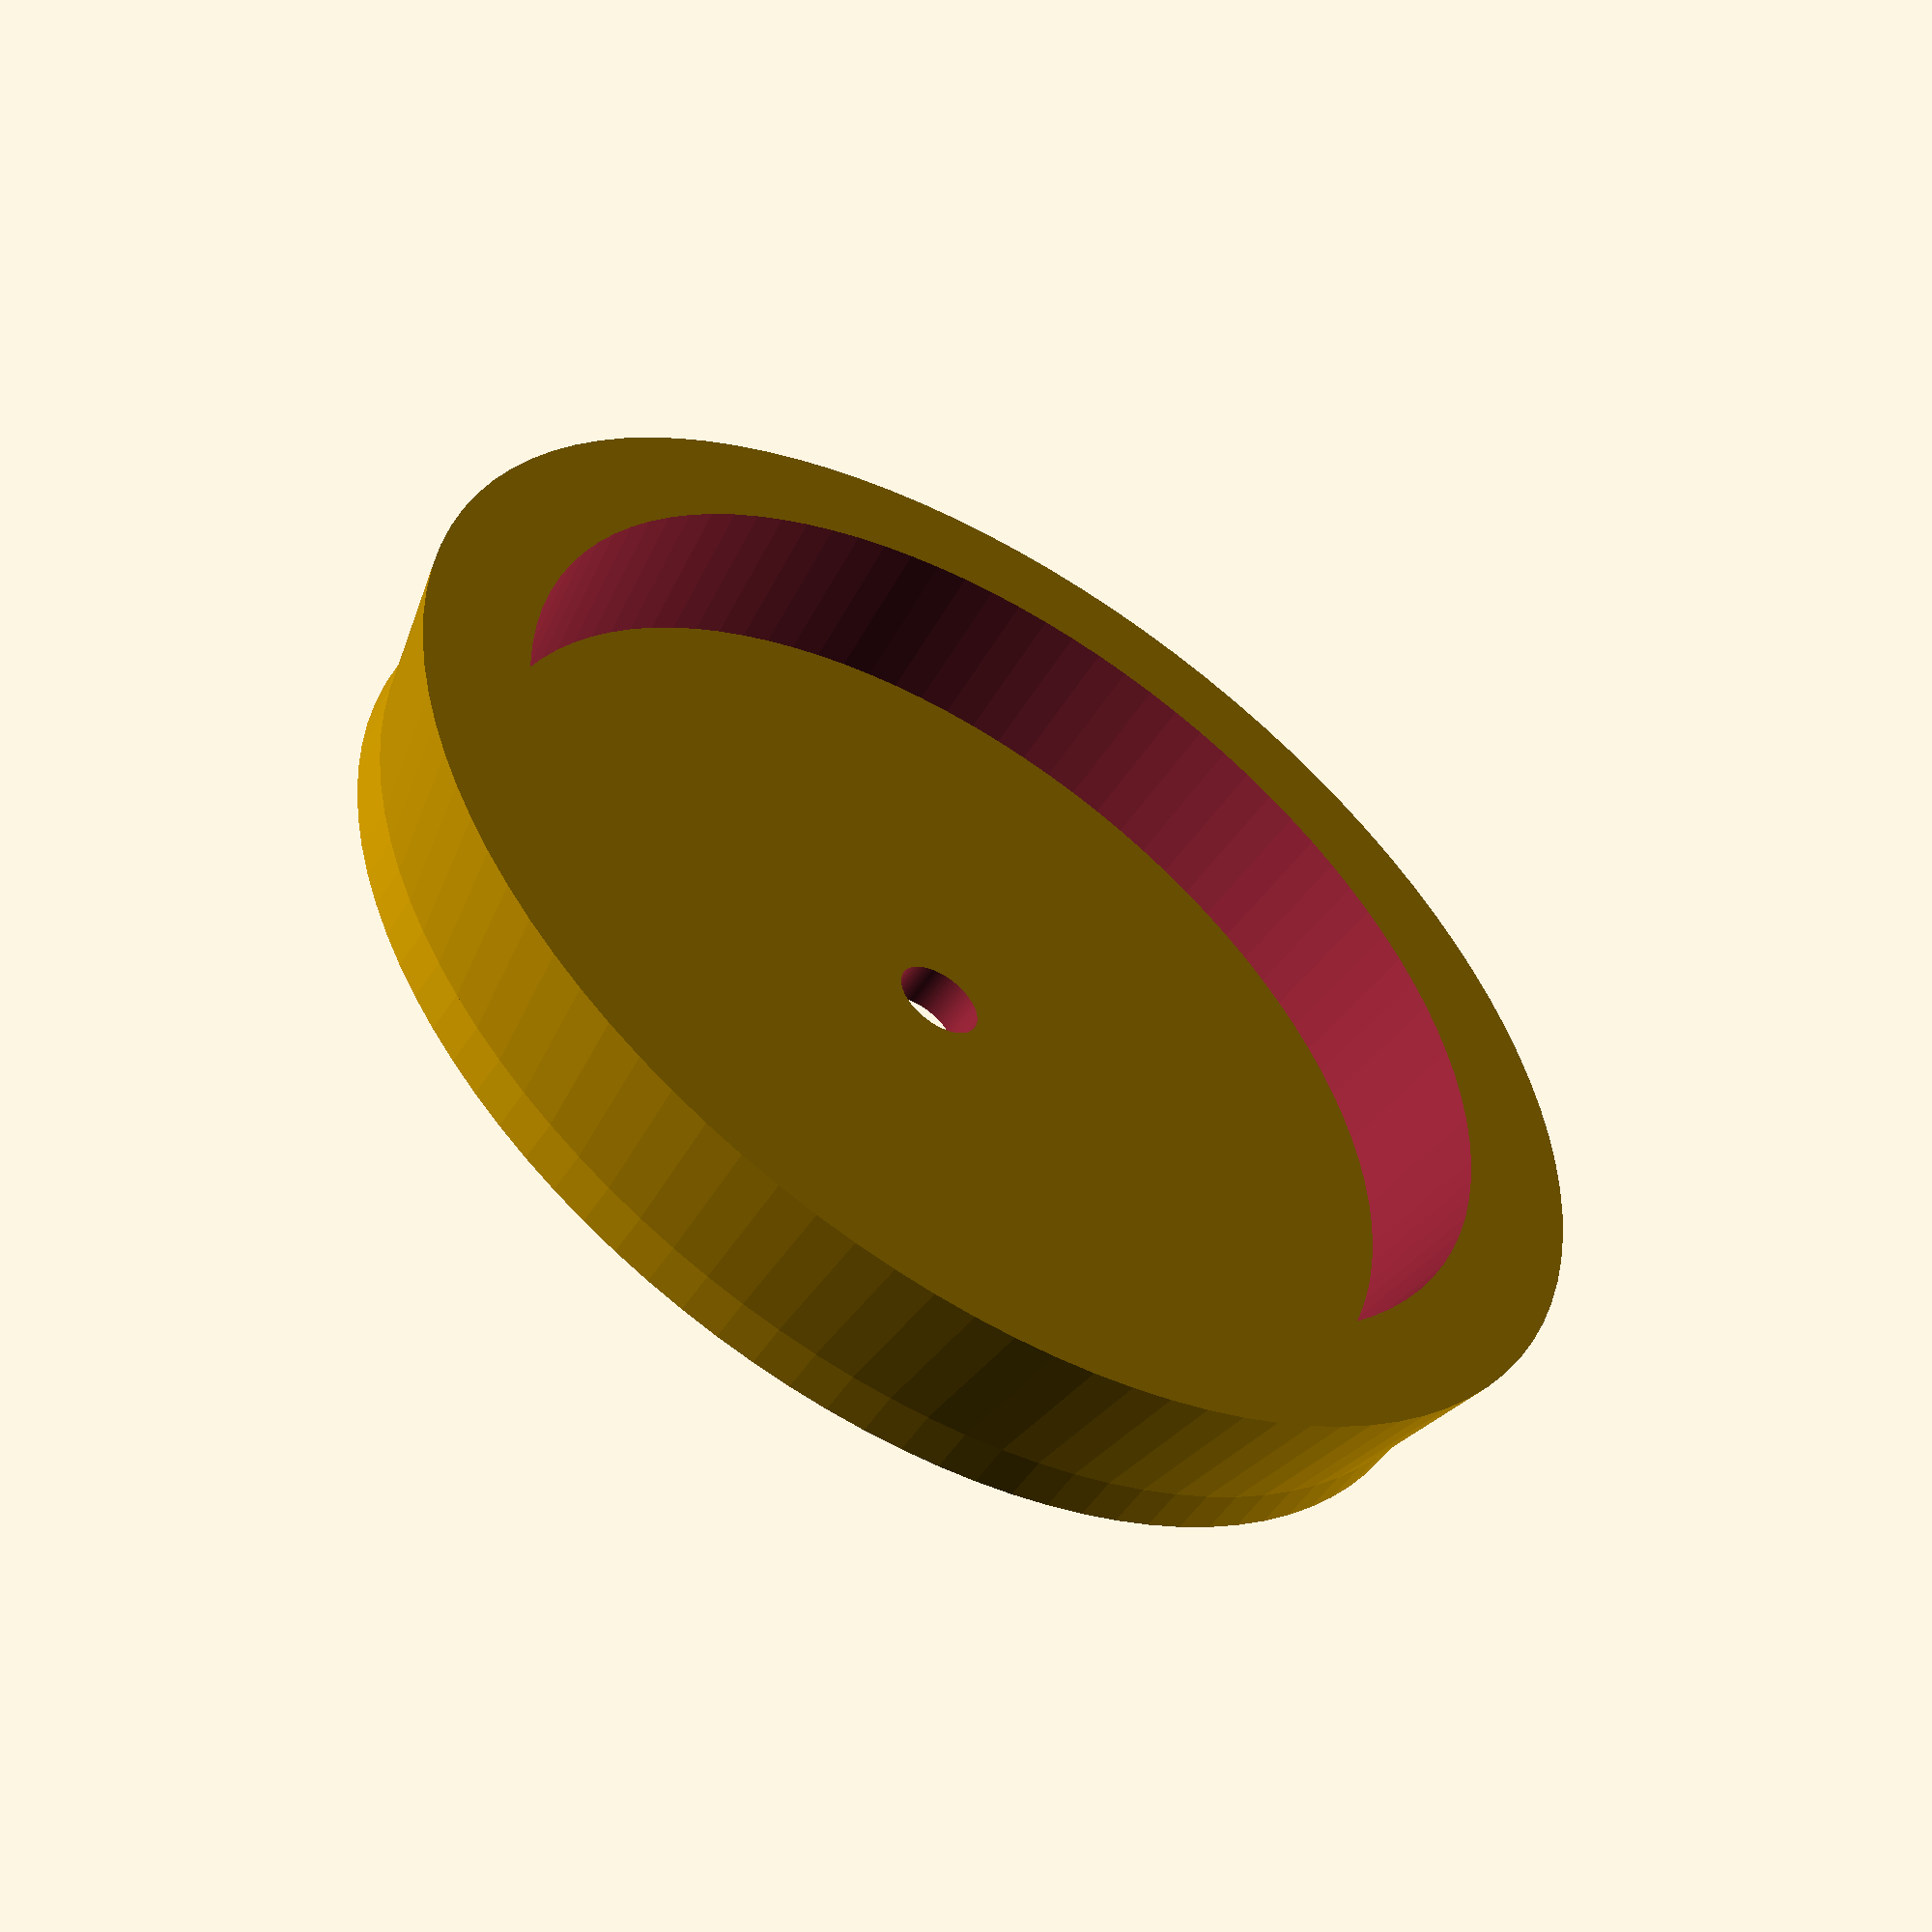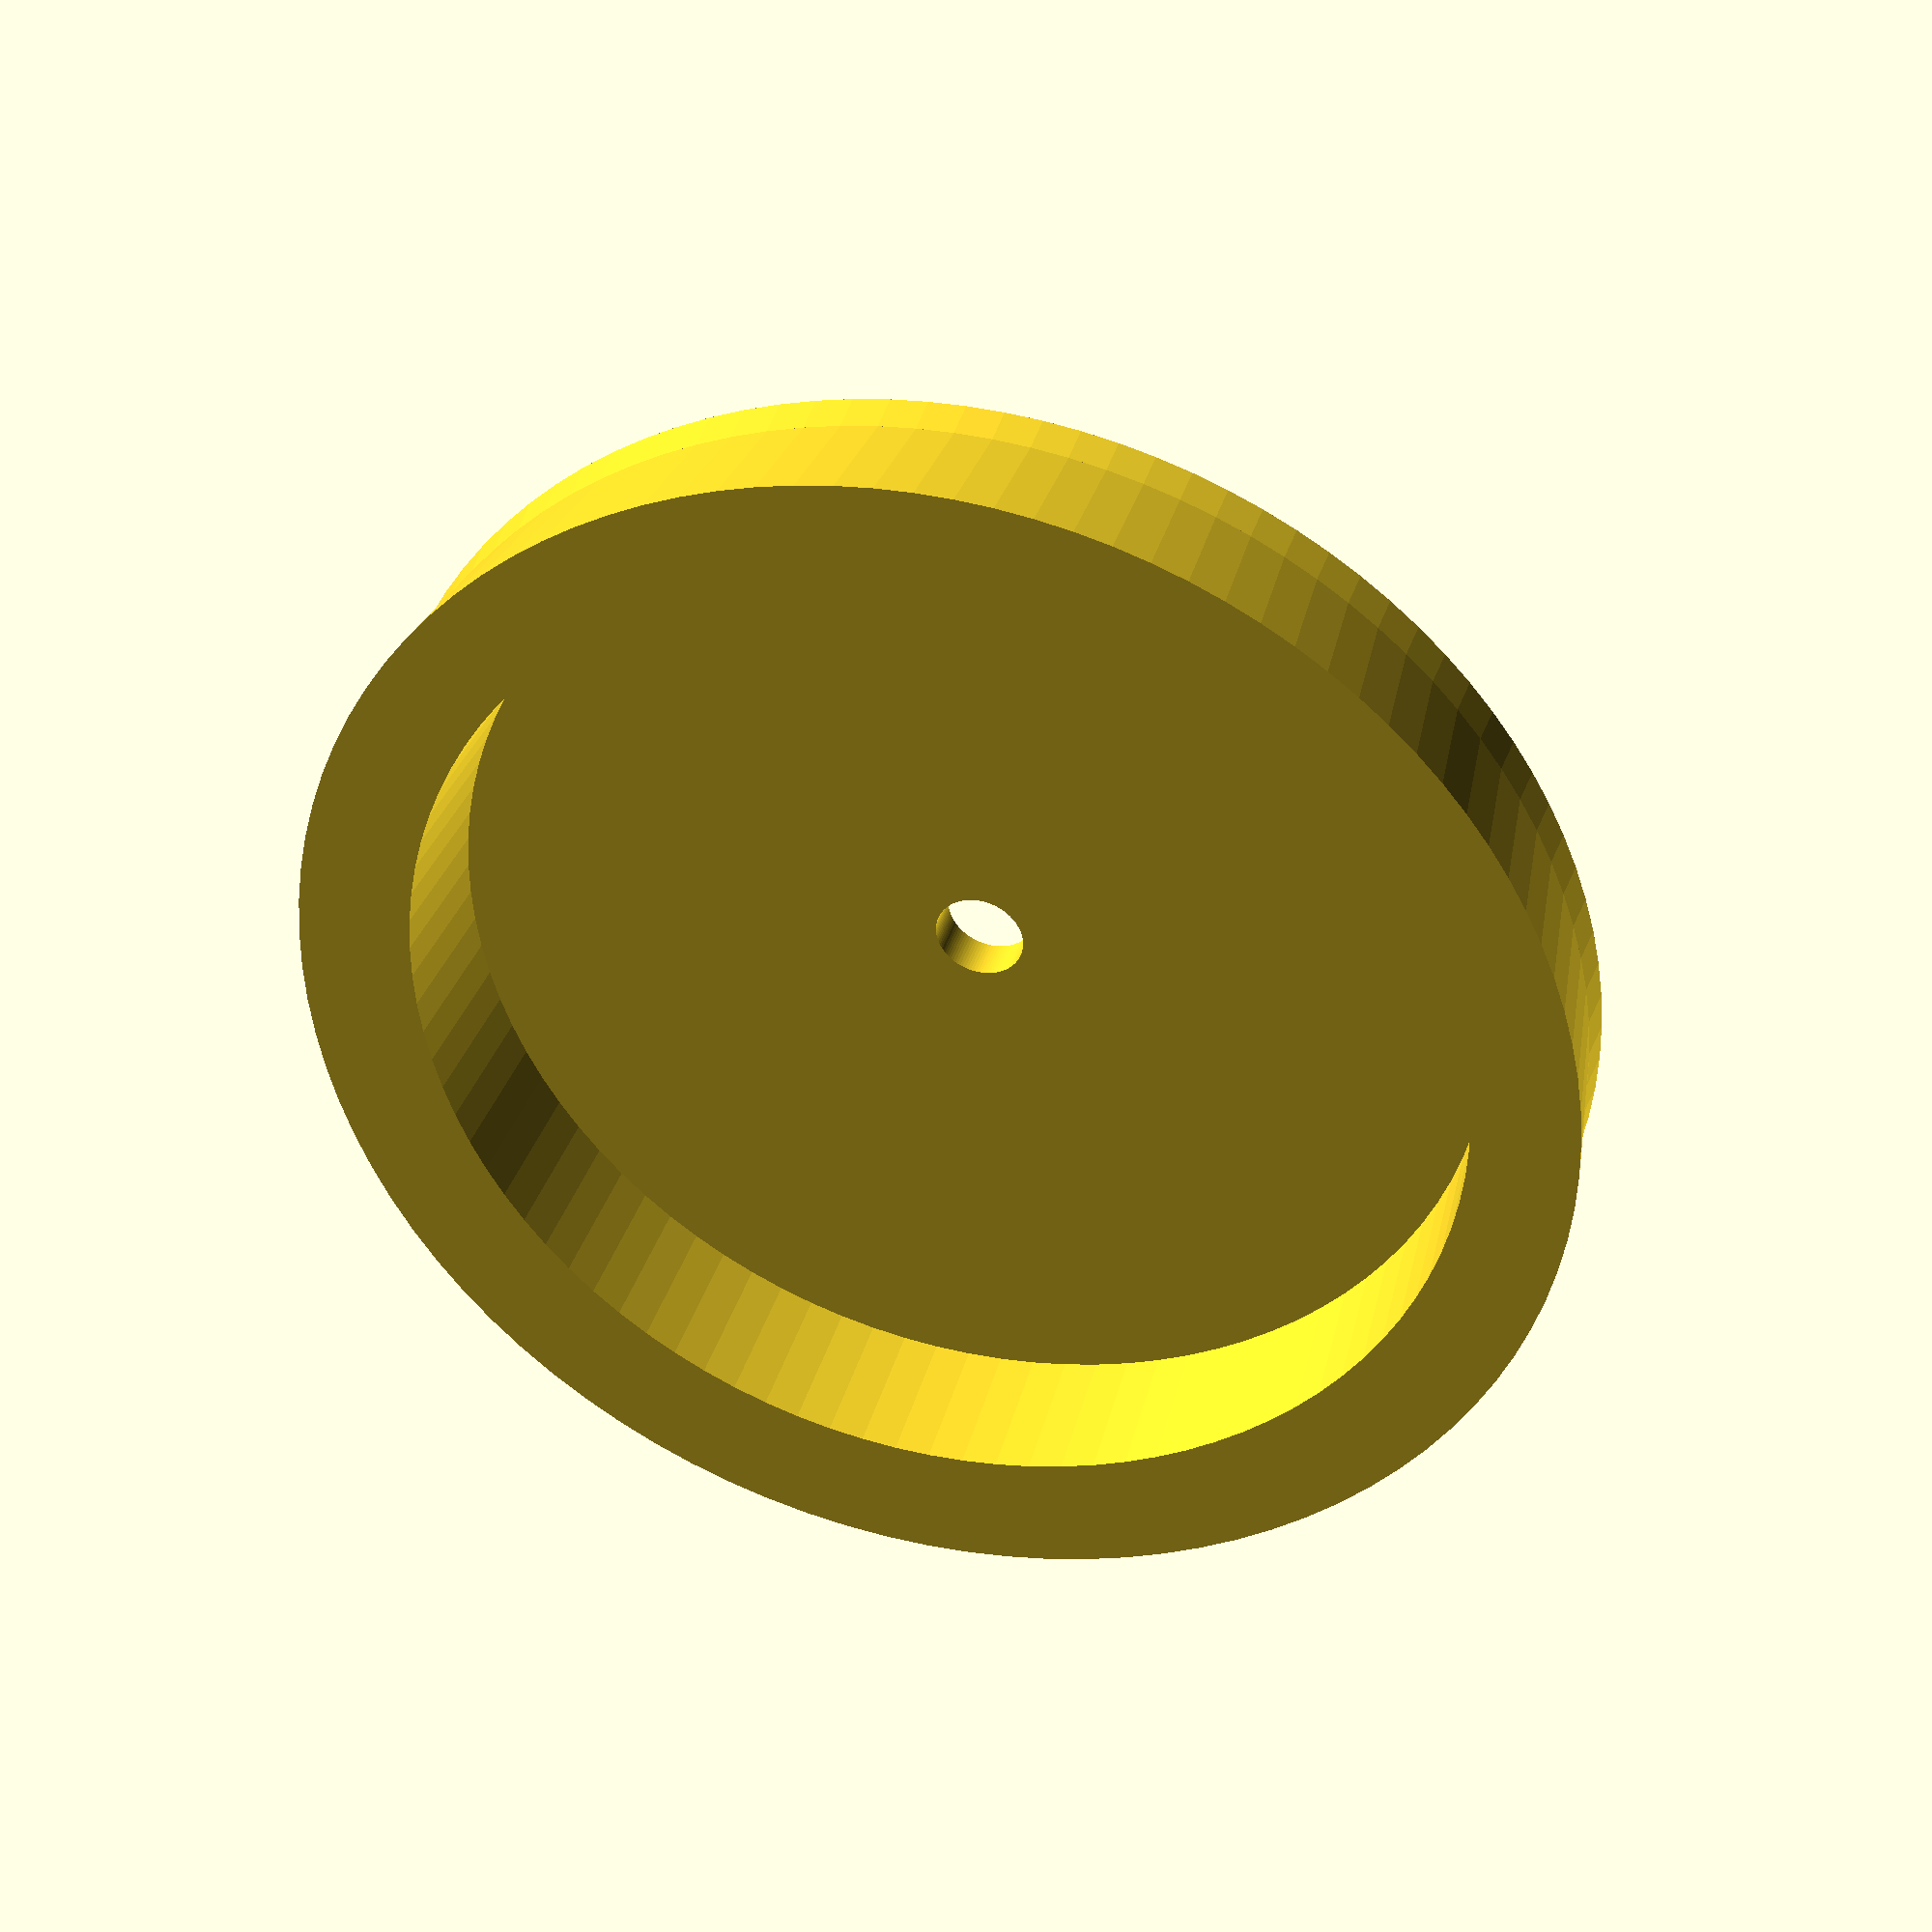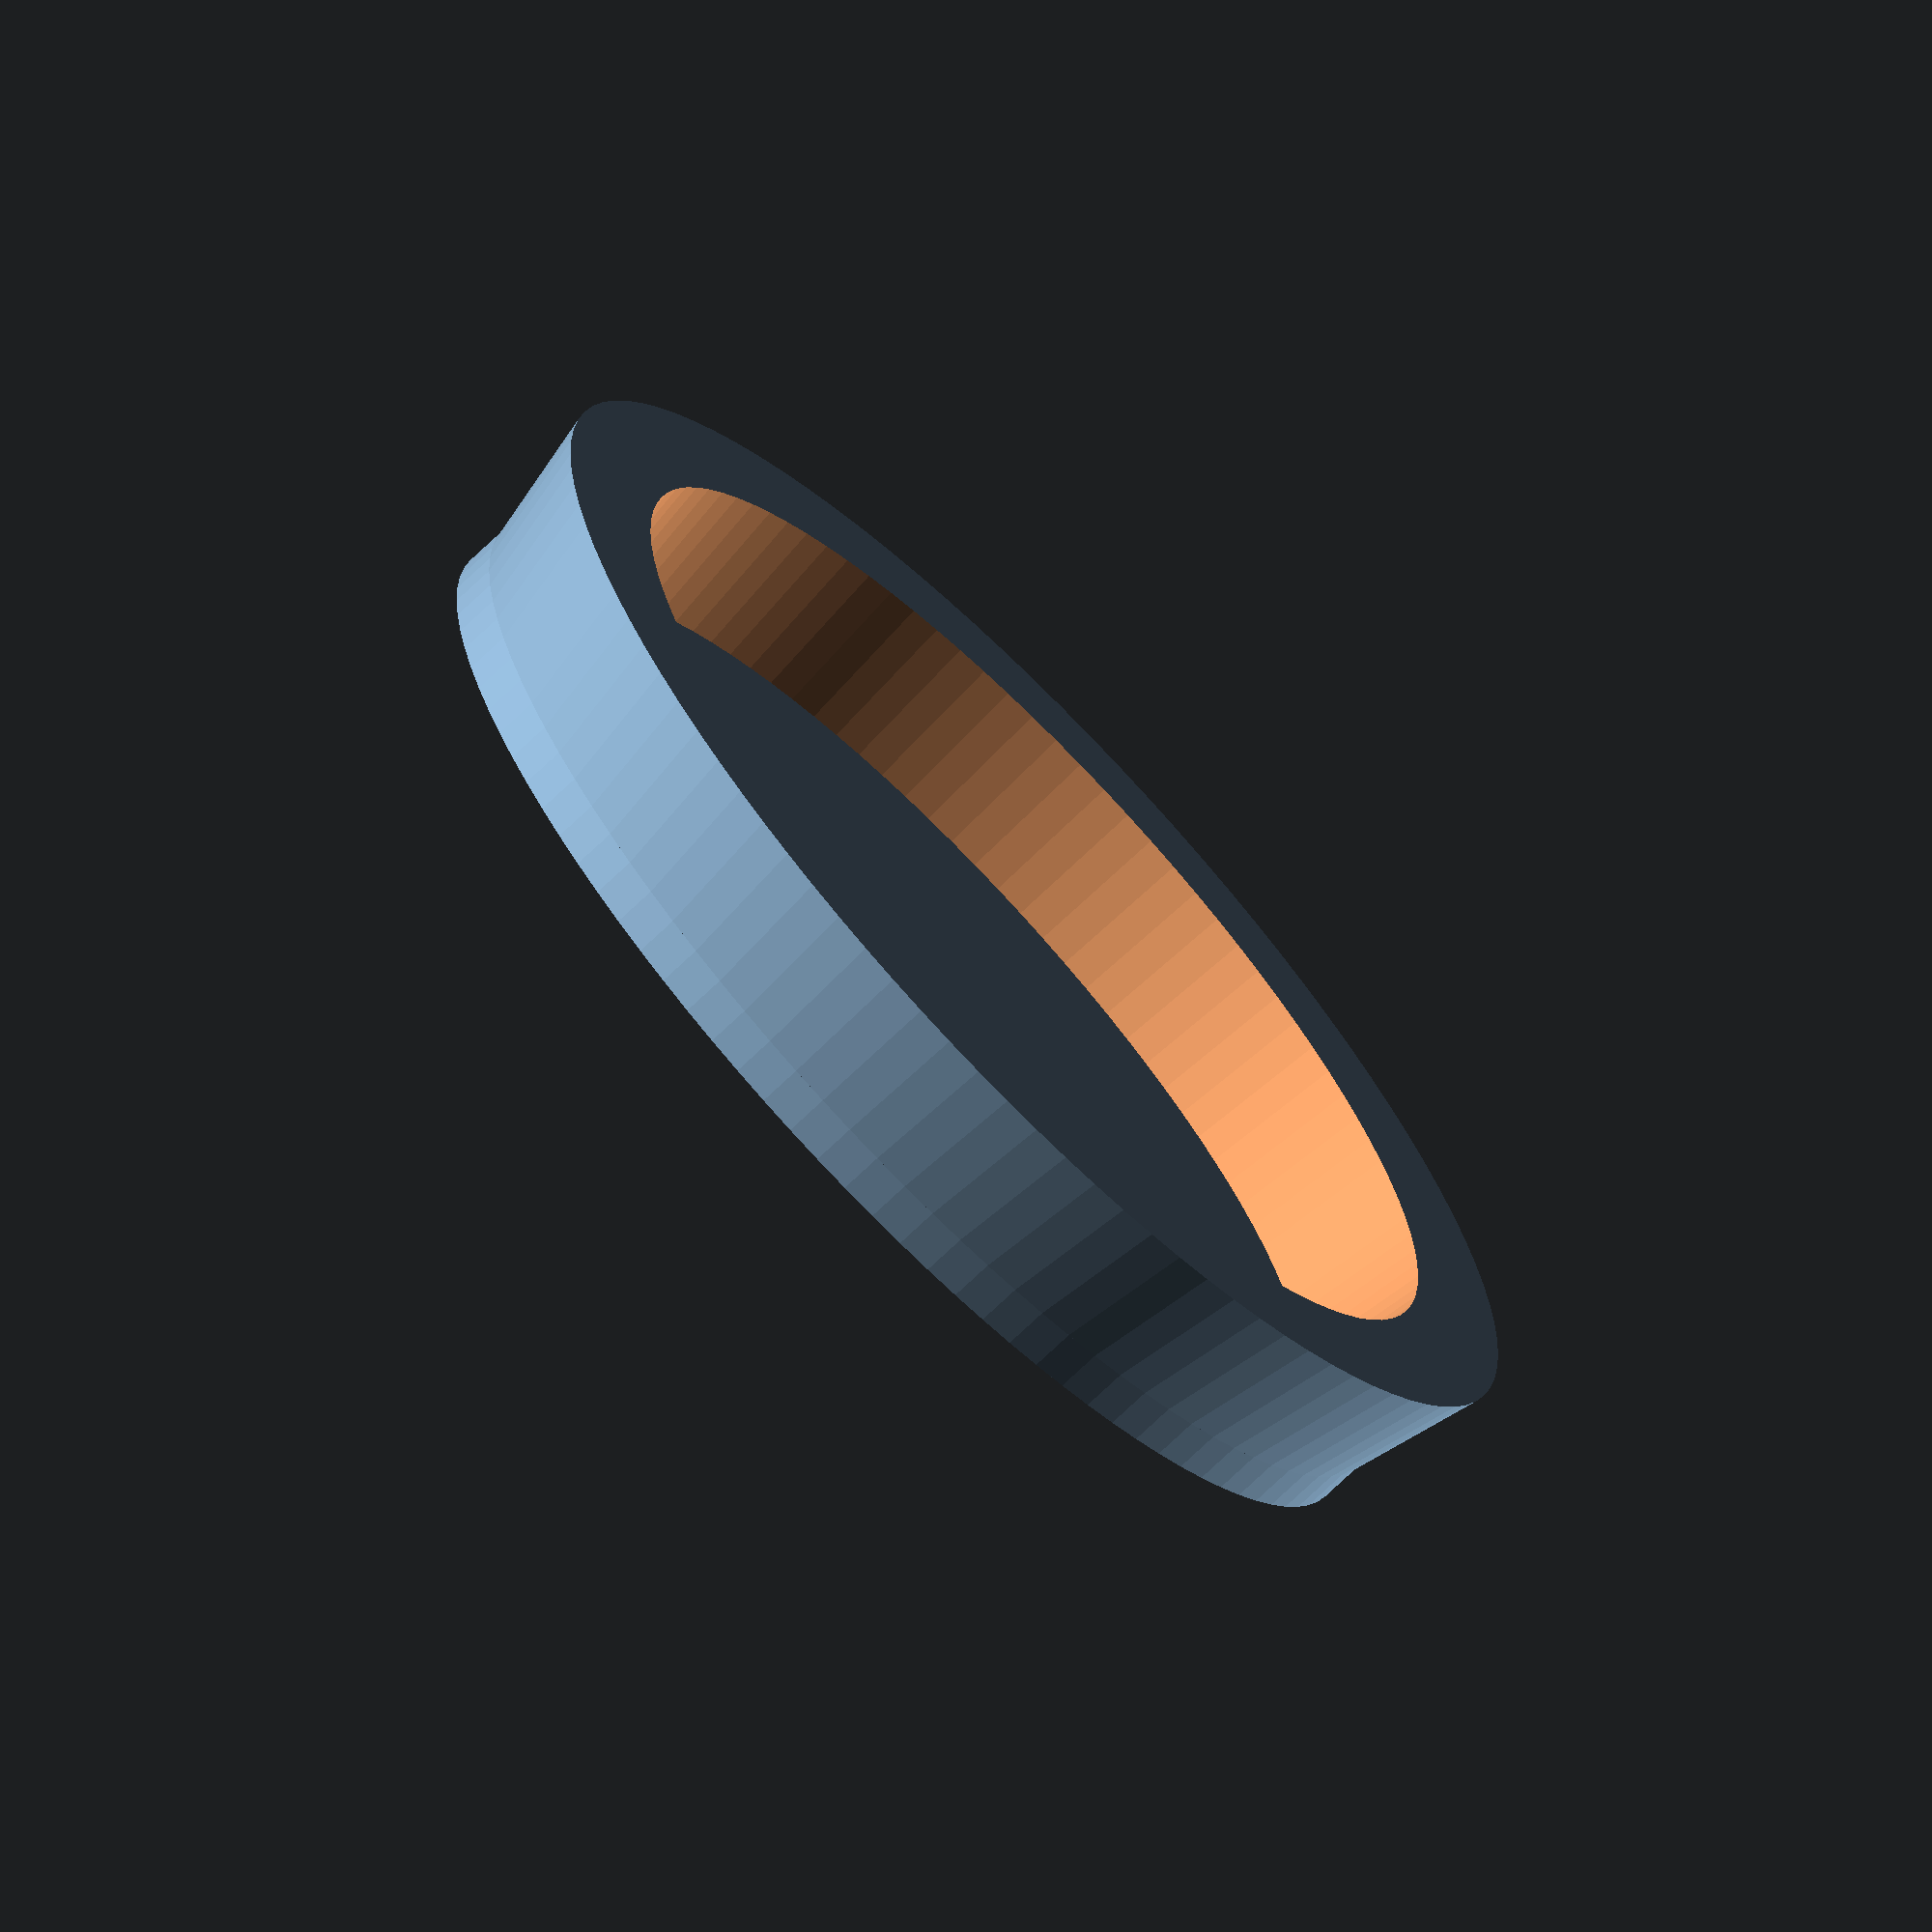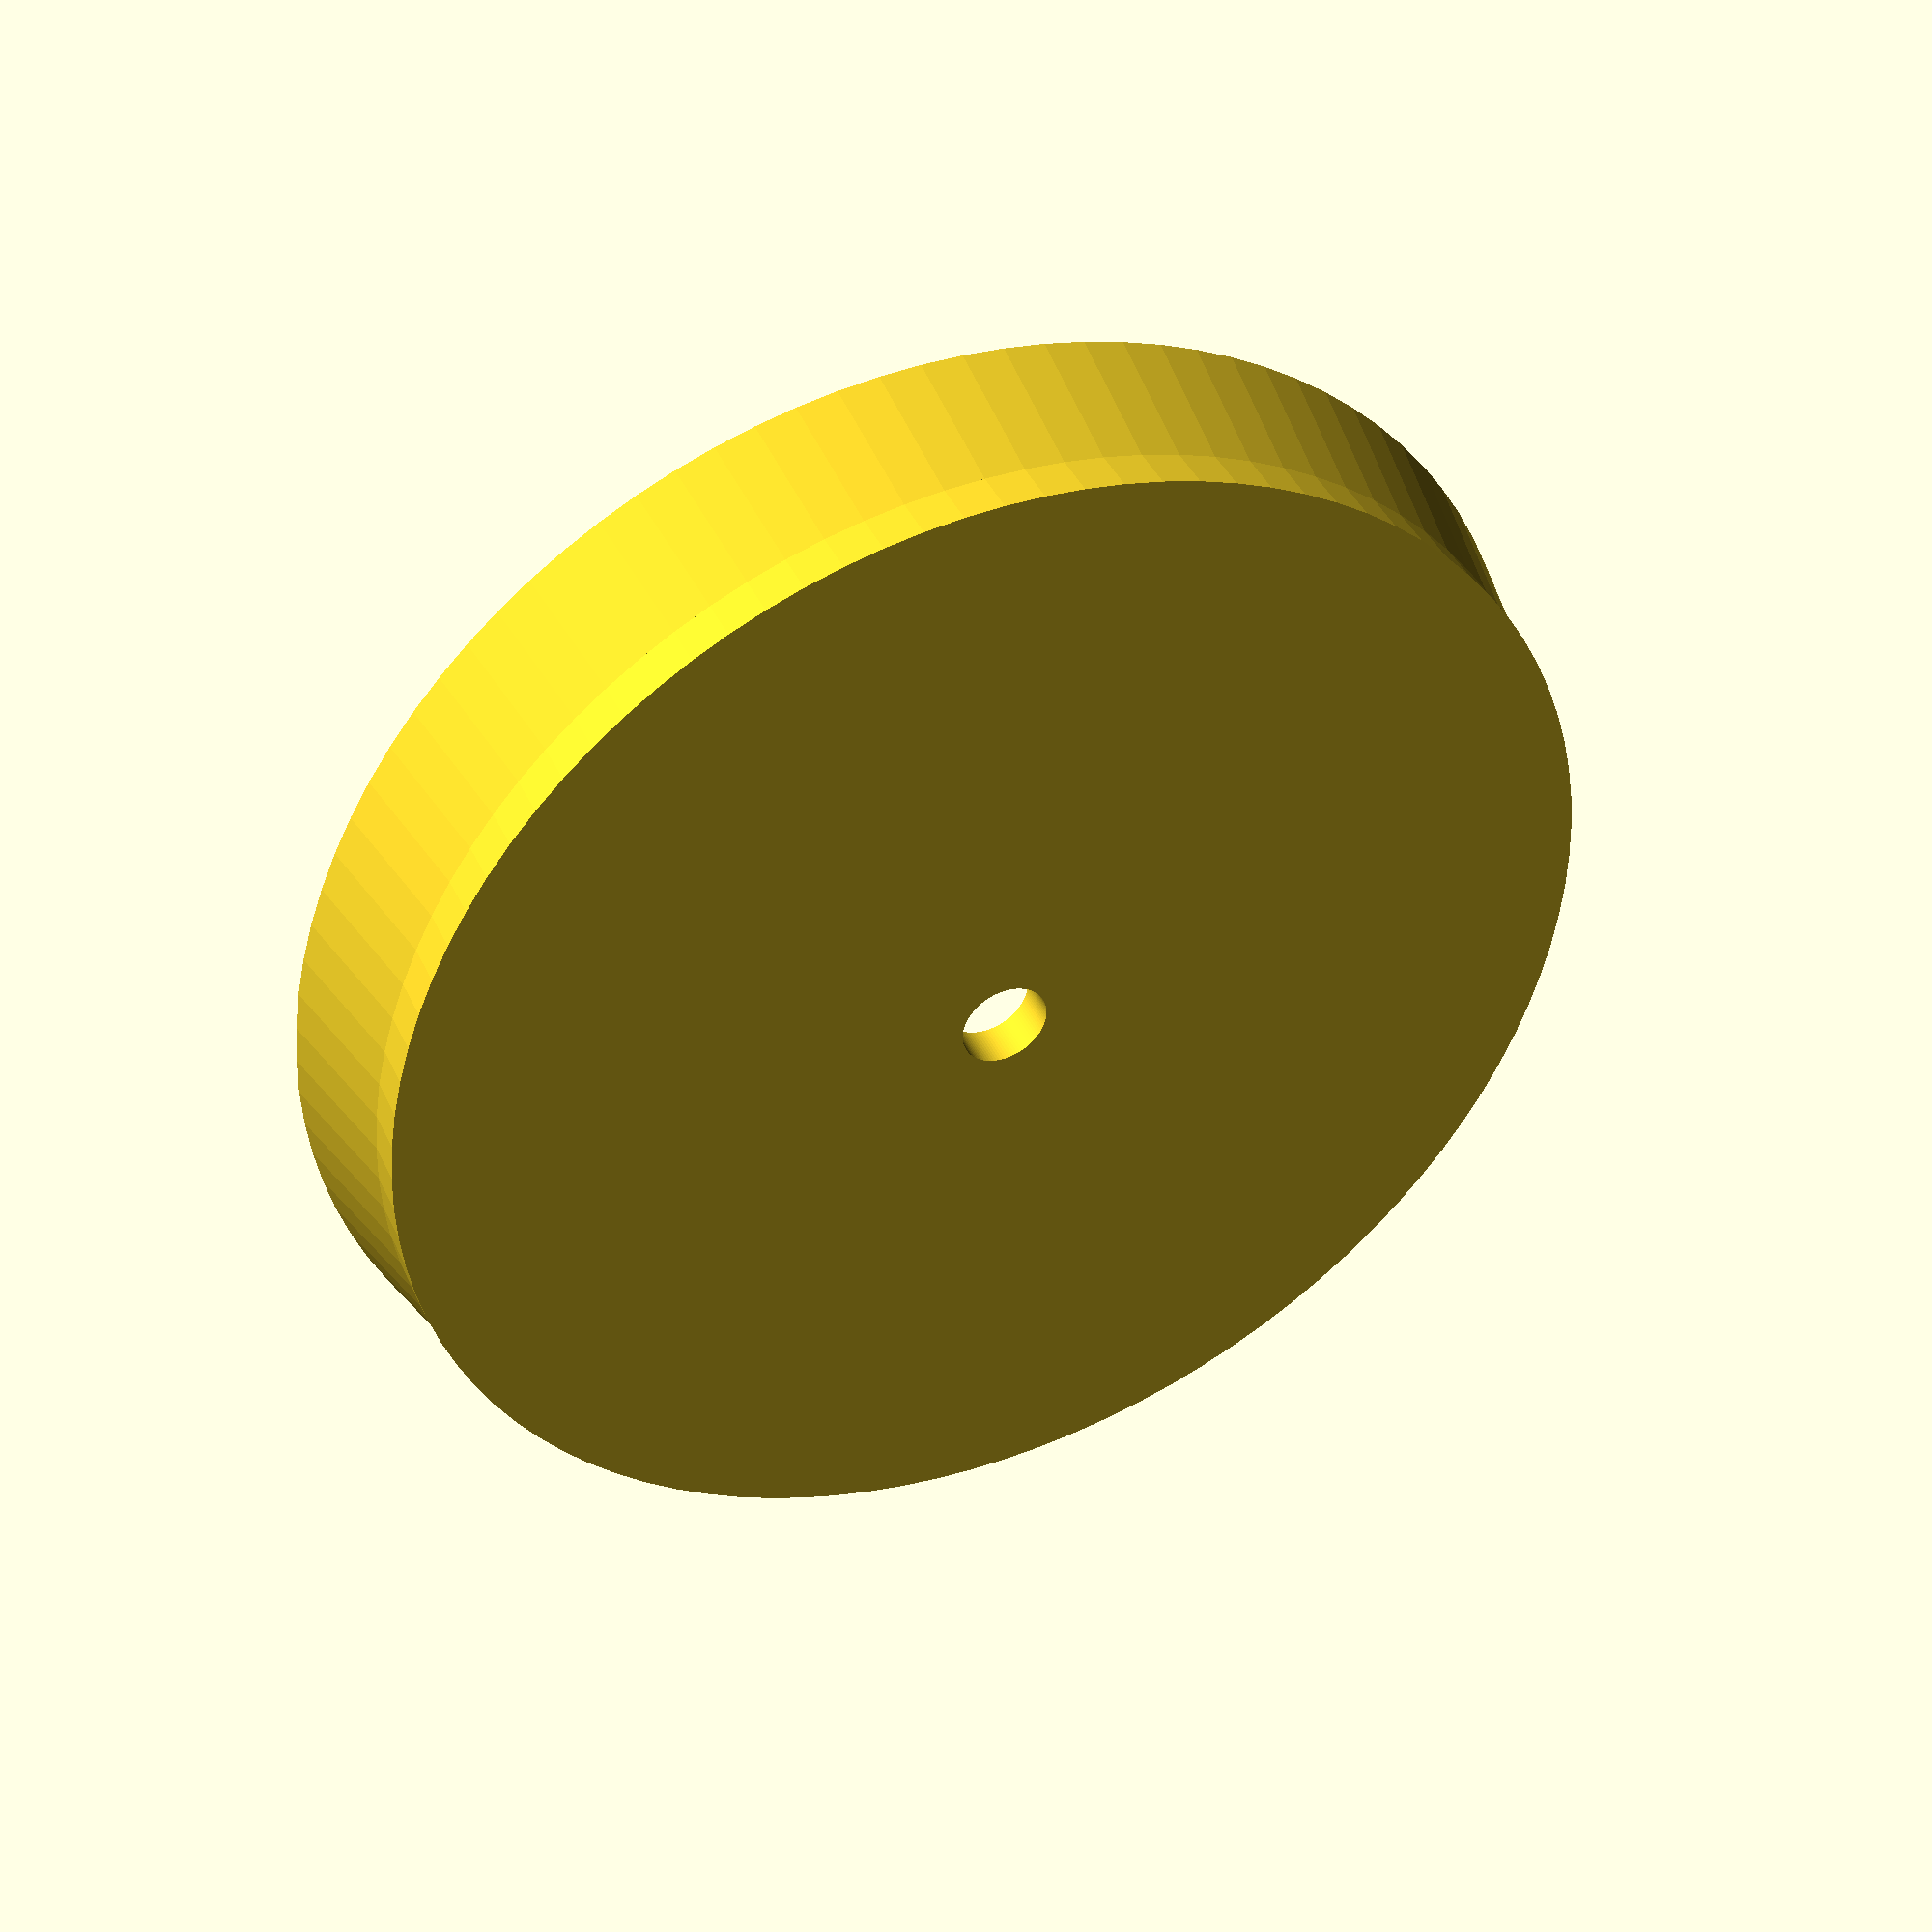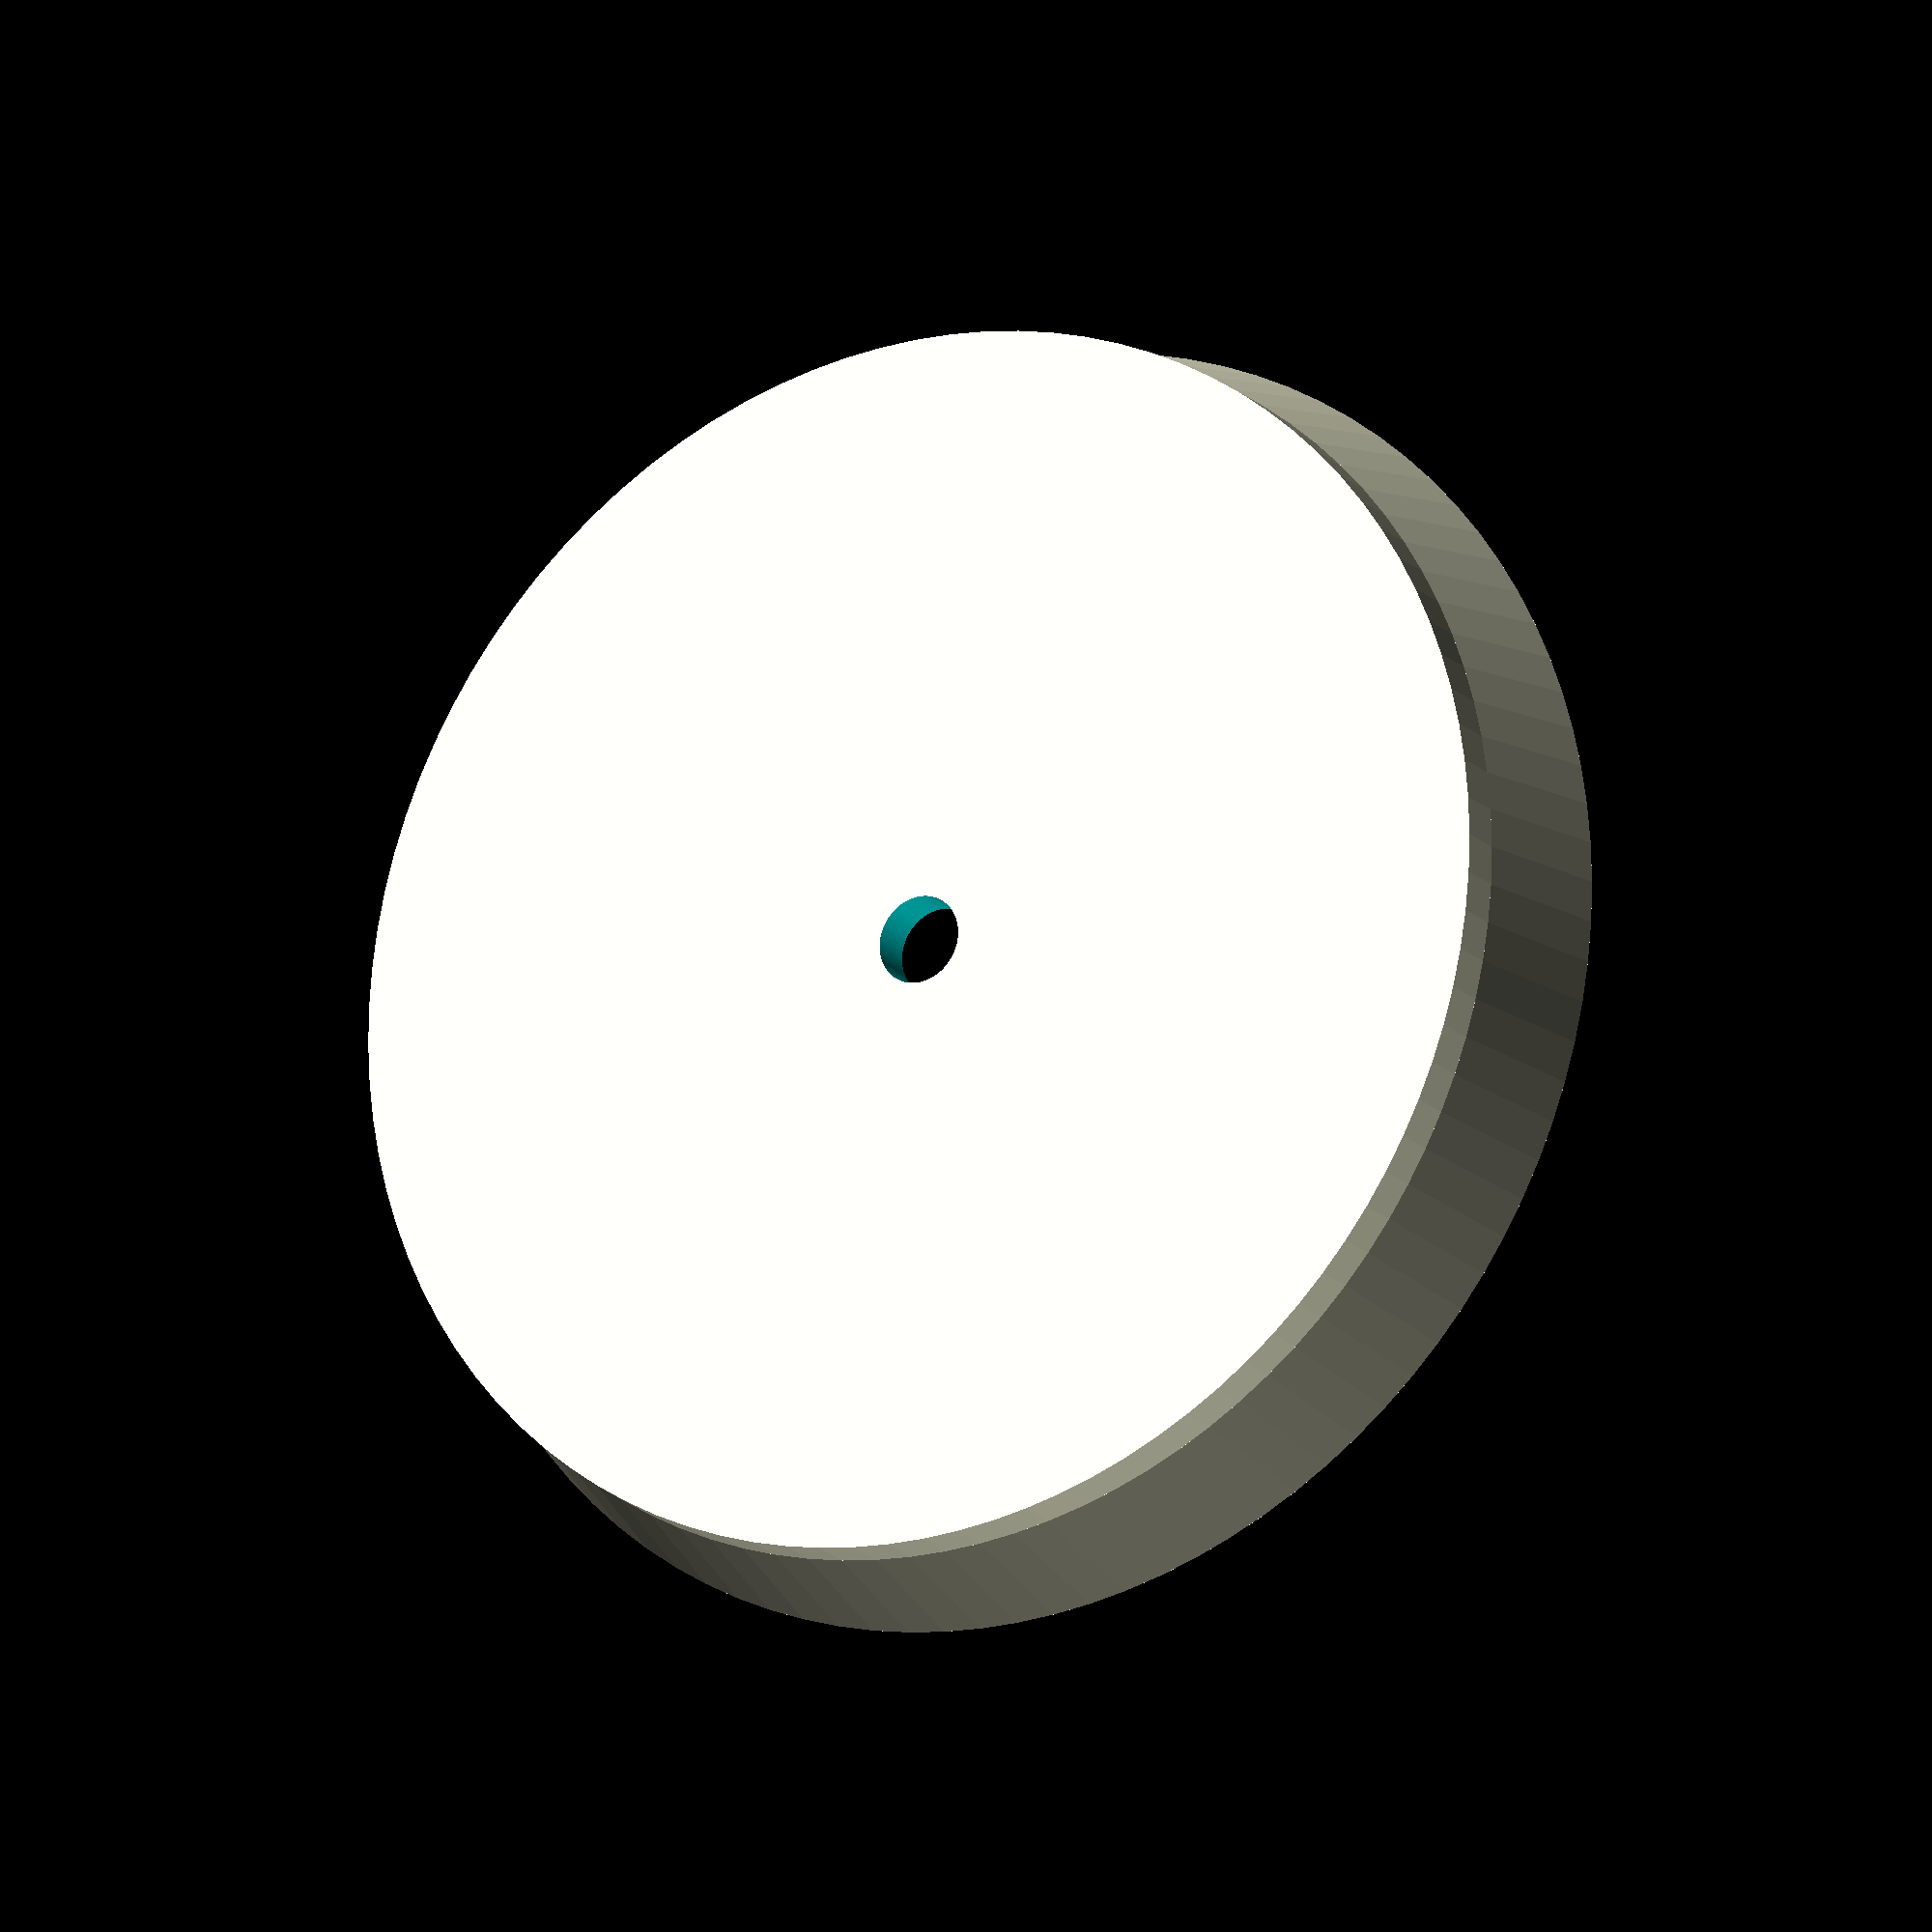
<openscad>
// The height (in millimeters) of the leveling foot's base
base_height = 1.0; // [0.5:0.1:50]

/* [Hidden] */
faces = 100;

difference(){
    union(){ 
        translate([0,0,base_height]){
            // cone
            difference(){
                cylinder(h=3.2, r1=14, r2=14.72, $fn=faces);
                // extra height as the "cutter" must extend beyond
                // what it cuts through. It also solves rendering
                // issues on Thingispace.
                translate([0,0,-1]){
                    cylinder(h=3.2+2, r1=11.6, r2=12.32, $fn=faces);
                }
            }
            
            // bottom circle
            rotate([0,180,0]){
                cylinder(h=base_height, r=14, $fn=faces);
            };
        }
    }

    // center hole - must extend beyond what it cuts through
    translate([0,0,-1]){
        cylinder(h=base_height+2, r=1, $fn=faces);
    }
}
</openscad>
<views>
elev=233.6 azim=314.0 roll=212.5 proj=p view=solid
elev=142.0 azim=138.0 roll=164.2 proj=o view=wireframe
elev=250.4 azim=158.1 roll=225.9 proj=o view=solid
elev=138.2 azim=18.3 roll=23.7 proj=p view=solid
elev=198.8 azim=94.0 roll=330.3 proj=o view=wireframe
</views>
